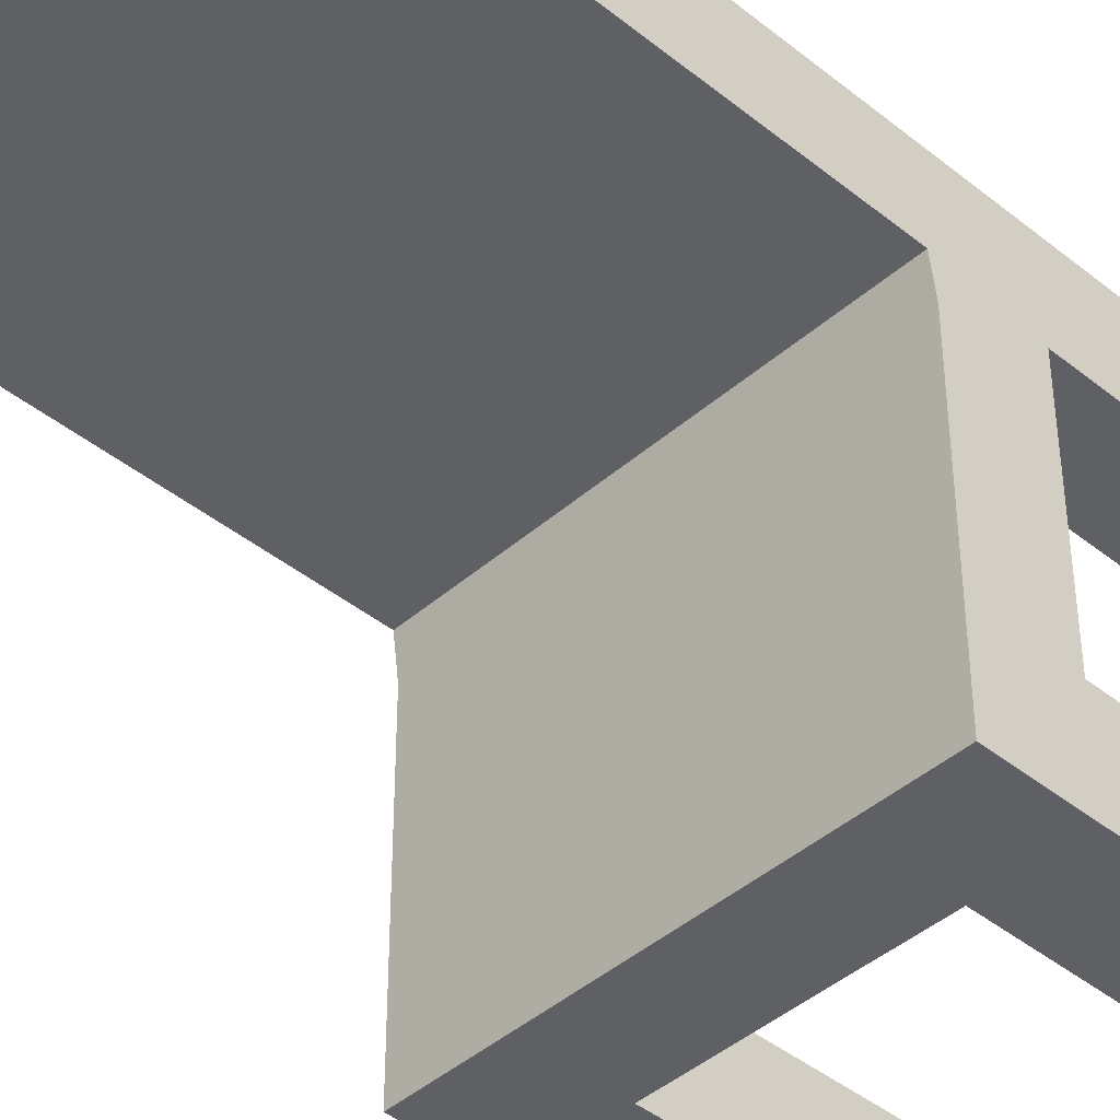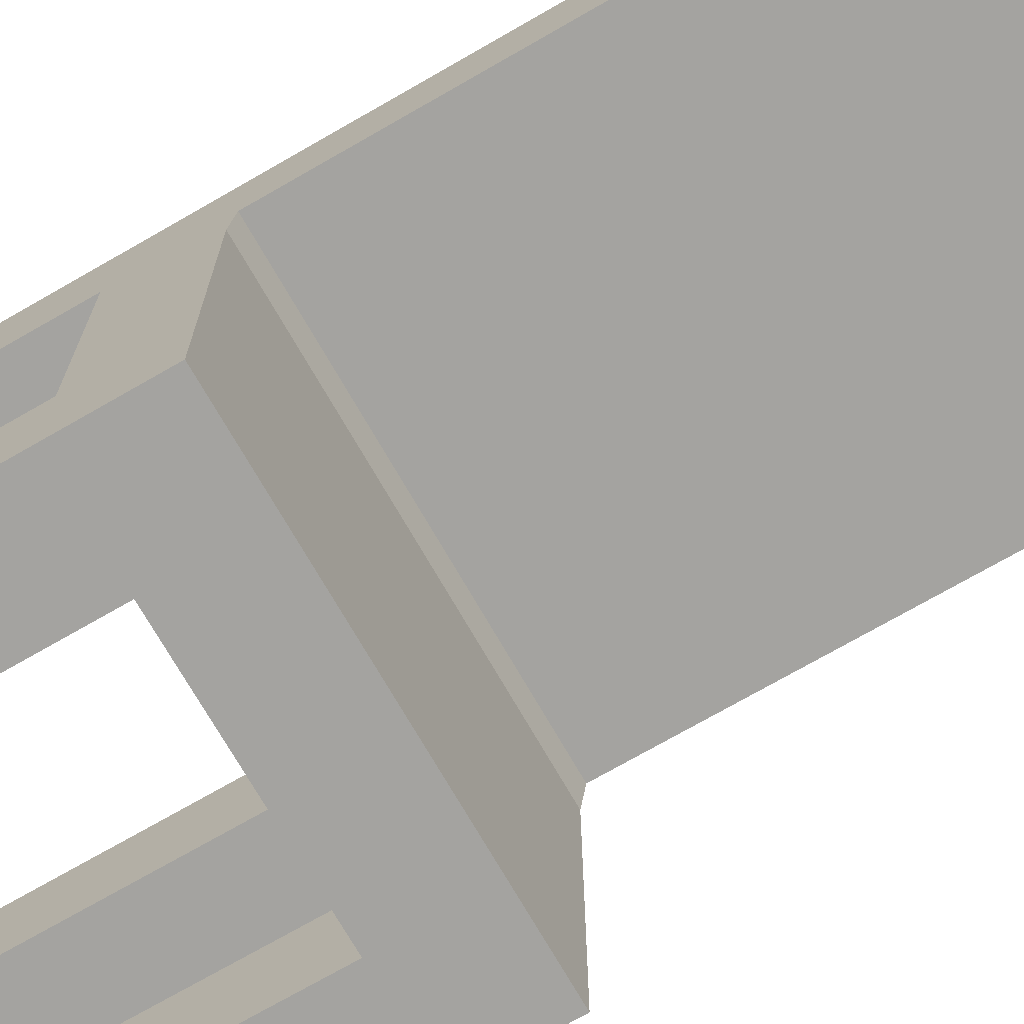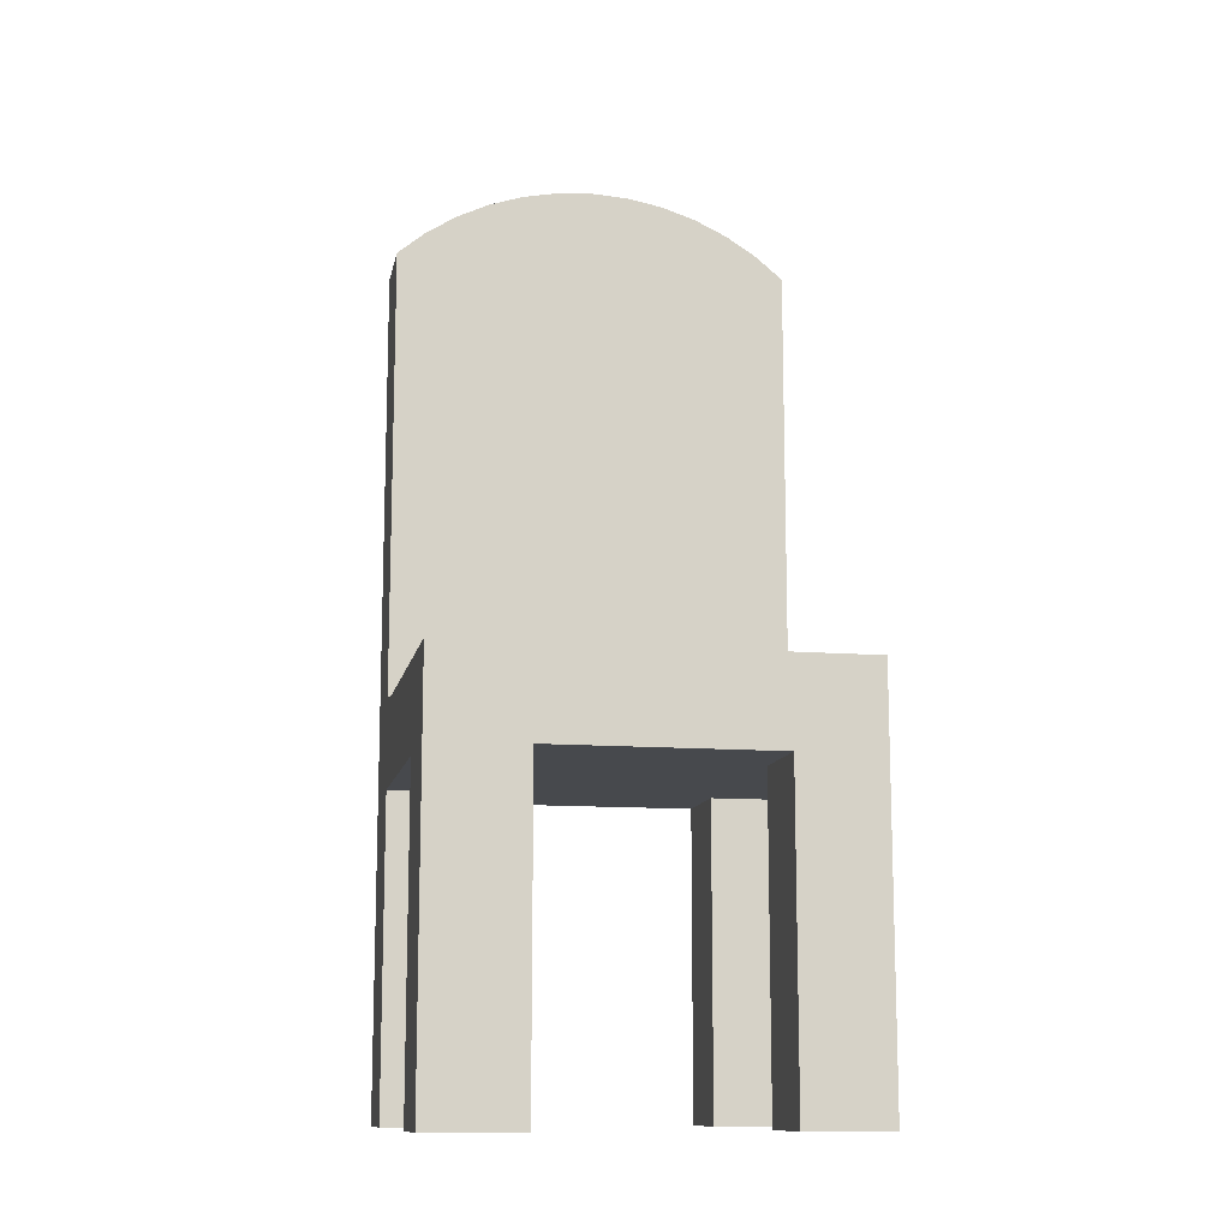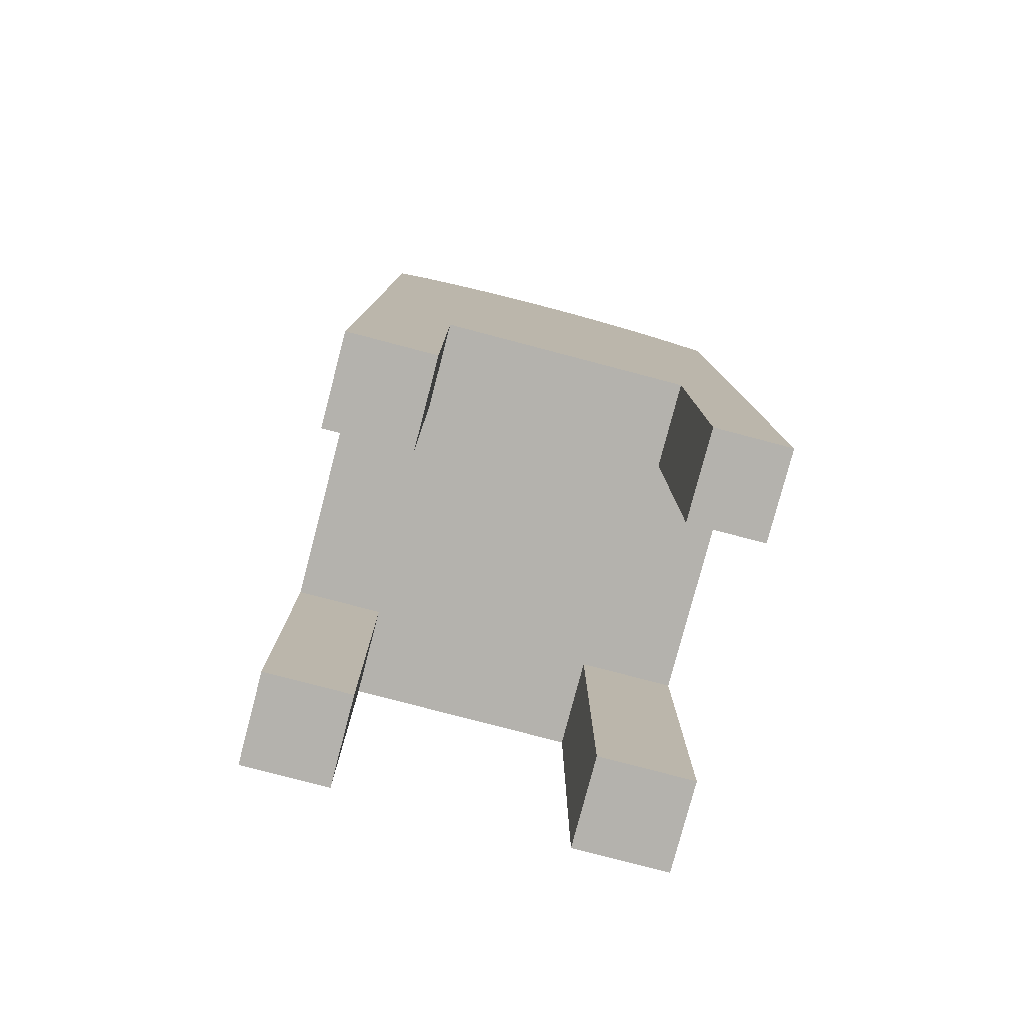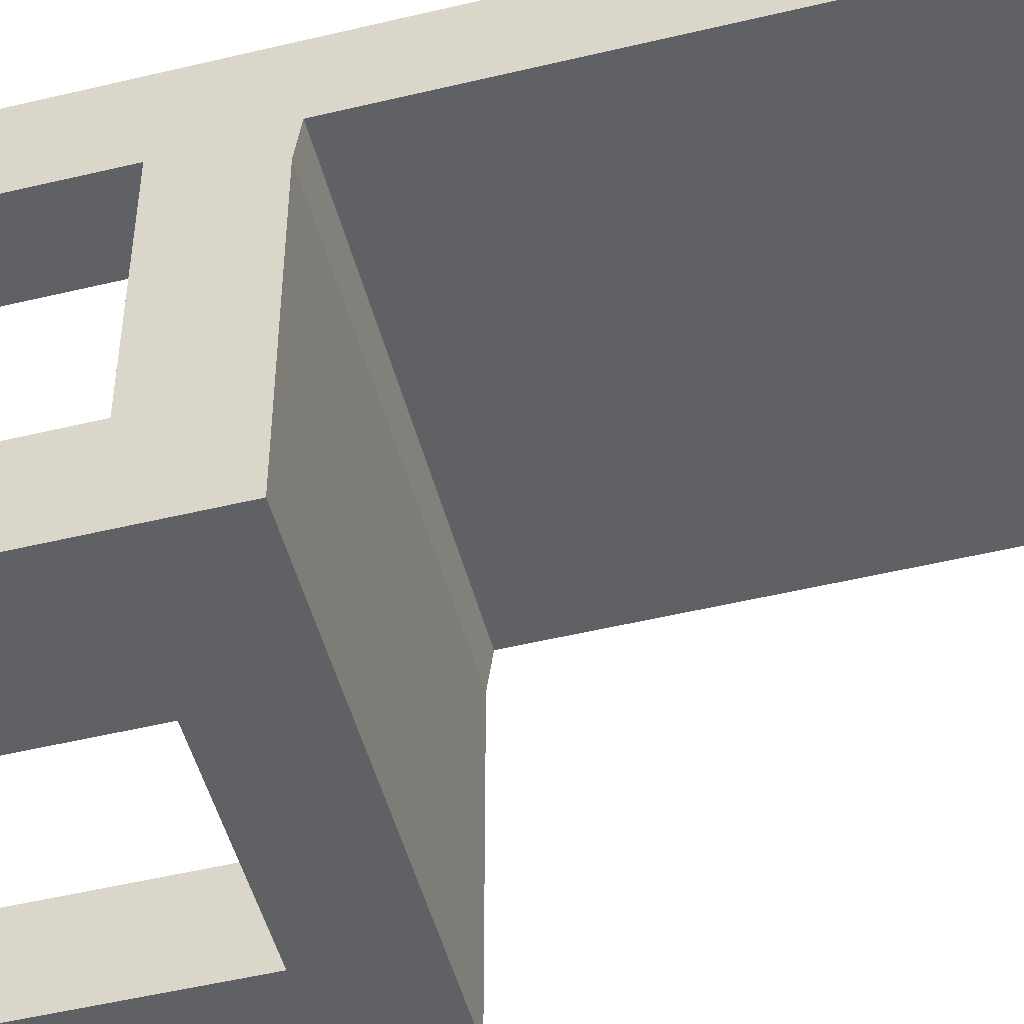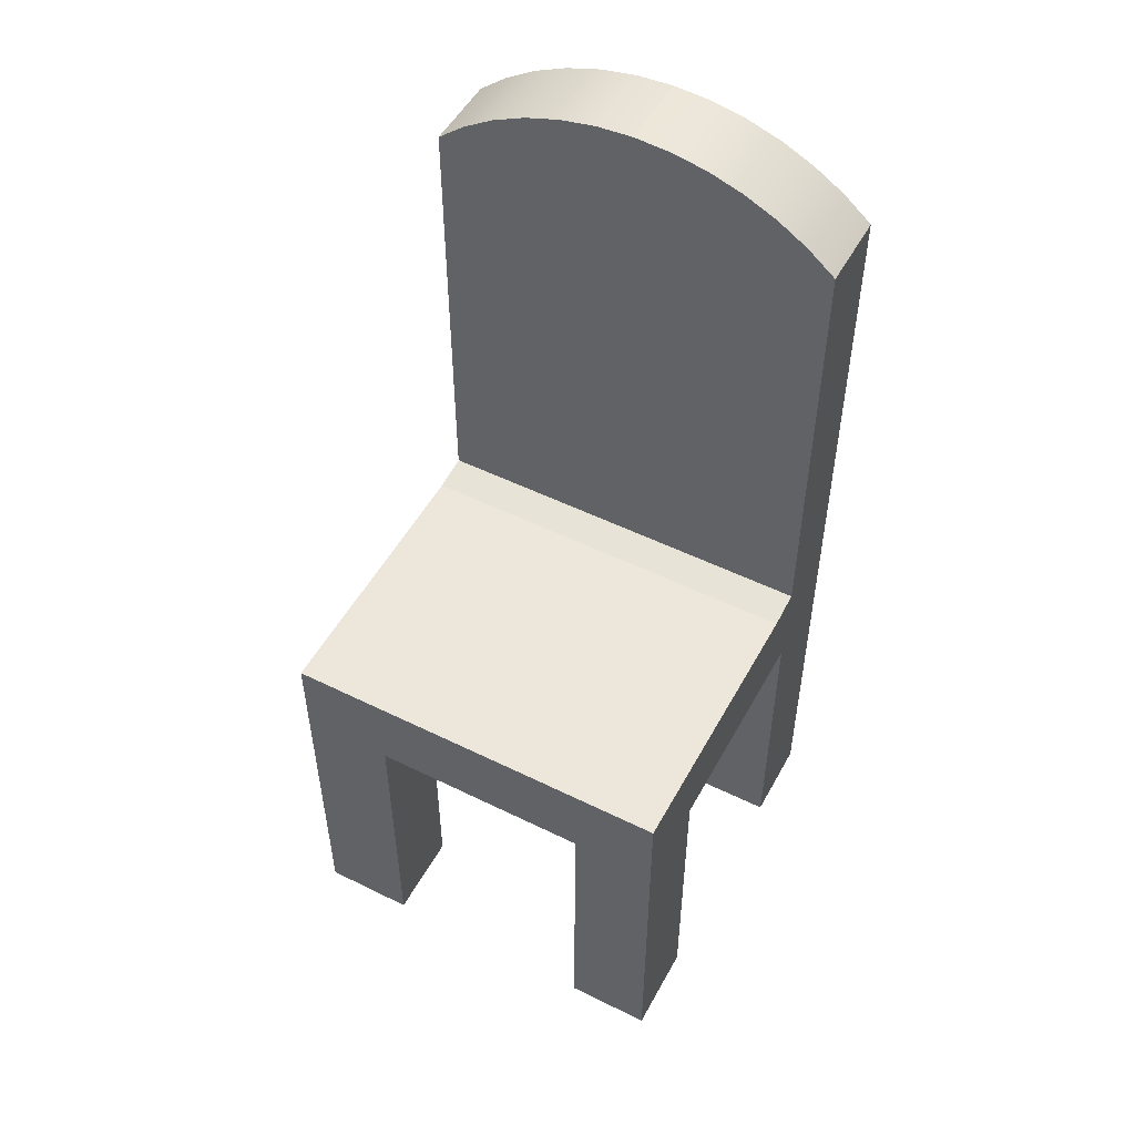
<metadata>
{"format":"obj","ext":"obj","renderer":"f3d","projection":"perspective","resolution":1024,"background":"white","views":[{"elev":-42.6,"azim":-133.8,"up":"+Z"},{"elev":-73.0,"azim":119.9,"up":"+Z"},{"elev":-12.0,"azim":169.0,"up":"+Y"},{"elev":-79.5,"azim":-14.7,"up":"+Y"},{"elev":-50.2,"azim":104.8,"up":"+Z"},{"elev":51.7,"azim":-151.9,"up":"+Y"}]}
</metadata>
<code>
v 0.1065 -0.4574 -0.1615
v 0.1911 -0.4574 -0.2427
v 0.1911 -0.4574 -0.1615
v 0.1065 -0.4574 -0.2427
v 0.1911 -0.1708 -0.1615
v 0.1065 -0.1708 -0.2427
v 0.1911 -0.09236 -0.2427
v 0.1065 -0.1708 -0.1615
v 0.1911 -0.09236 0.01682
v 0.1245 -0.1708 0.04346
v -0.08099 -0.1708 -0.1615
v -0.1742 -0.09236 -0.2427
v 0.1911 -0.1708 0.04346
v -0.09904 -0.1708 0.04346
v -0.08099 -0.1708 -0.2427
v -0.1742 -0.09236 0.01682
v 0.1911 -0.0879 0.05027
v 0.1911 -0.4574 0.04346
v -0.09904 -0.1708 0.1226
v -0.09706 -0.1708 -0.1615
v -0.09706 -0.1708 -0.2427
v -0.1742 -0.1708 -0.1615
v 0.1245 -0.4574 0.04346
v 0.1245 -0.1708 0.1226
v -0.09904 -0.4574 0.1226
v -0.09706 -0.4574 -0.2427
v -0.1742 -0.4574 -0.1615
v -0.1742 -0.1708 0.04346
v -0.1742 -0.0879 0.05027
v 0.1911 -0.4574 0.1226
v 0.1245 -0.4574 0.1226
v 0.1911 0.3264 0.1226
v -0.09904 -0.4574 0.04346
v -0.1742 -0.4574 0.1226
v -0.1742 -0.4574 -0.2427
v -0.1742 0.3152 0.05027
v -0.1742 0.3152 0.1226
v -0.09706 -0.4574 -0.1615
v 0.1911 0.3264 0.05027
v -0.1742 0.3264 0.1226
v -0.1742 -0.4574 0.04346
v -0.1742 0.3264 0.05027
v 0.1653 0.3478 0.05027
v 0.1653 0.3478 0.1226
v -0.1484 0.3478 0.05027
v -0.1484 0.3478 0.1226
v 0.137 0.3657 0.05027
v 0.137 0.3657 0.1226
v -0.1201 0.3657 0.1226
v -0.1201 0.3657 0.05027
v 0.1067 0.38 0.05027
v -0.0898 0.38 0.05027
v 0.1067 0.38 0.1226
v -0.0898 0.38 0.1226
v 0.07479 0.3904 0.05027
v -0.05793 0.3904 0.05027
v -0.05793 0.3904 0.1226
v 0.07479 0.3904 0.1226
v 0.04187 0.3966 0.05027
v -0.02501 0.3966 0.1226
v 0.04187 0.3966 0.1226
v -0.02501 0.3966 0.05027
v 0.008431 0.3987 0.05027
v 0.008431 0.3987 0.1226
g mesh1_mesh1-geometry
f 1 2 3
f 2 1 4
f 3 2 1
f 4 1 2
f 3 2 5
f 5 2 3
f 5 1 3
f 3 1 5
f 1 6 4
f 4 6 1
f 6 2 4
f 4 2 6
f 7 5 2
f 2 5 7
f 1 5 8
f 8 5 1
f 6 1 8
f 8 1 6
f 2 6 7
f 7 6 2
f 5 7 9
f 9 7 5
f 5 10 8
f 8 10 5
f 11 6 8
f 8 6 11
f 7 6 12
f 12 6 7
f 12 9 7
f 7 9 12
f 5 9 13
f 13 9 5
f 10 5 13
f 13 5 10
f 8 10 14
f 14 10 8
f 6 11 15
f 15 11 6
f 8 14 11
f 11 14 8
f 15 12 6
f 6 12 15
f 9 12 16
f 16 12 9
f 13 9 17
f 17 9 13
f 18 10 13
f 13 10 18
f 10 19 14
f 14 19 10
f 20 15 11
f 11 15 20
f 11 14 20
f 20 14 11
f 21 12 15
f 15 12 21
f 12 22 16
f 16 22 12
f 16 17 9
f 9 17 16
f 13 17 18
f 18 17 13
f 10 18 23
f 23 18 10
f 19 10 24
f 24 10 19
f 14 25 19
f 15 20 21
f 21 20 15
f 20 14 22
f 22 14 20
f 26 12 21
f 21 12 26
f 12 27 22
f 22 27 12
f 16 22 28
f 28 22 16
f 17 16 29
f 29 16 17
f 18 17 30
f 30 17 18
f 18 31 23
f 23 31 18
f 31 10 23
f 23 10 31
f 10 31 24
f 24 31 10
f 24 32 19
f 19 32 24
f 25 14 33
f 19 34 25
f 25 34 19
f 20 26 21
f 21 26 20
f 22 14 28
f 28 14 22
f 27 20 22
f 22 20 27
f 12 26 35
f 35 26 12
f 27 12 35
f 35 12 27
f 16 28 29
f 29 28 16
f 36 17 29
f 29 17 36
f 30 17 32
f 32 17 30
f 31 18 30
f 30 18 31
f 31 32 24
f 24 32 31
f 19 32 37
f 37 32 19
f 33 28 14
f 14 28 33
f 34 33 25
f 25 33 34
f 34 19 37
f 37 19 34
f 26 20 38
f 38 20 26
f 20 27 38
f 38 27 20
f 26 27 35
f 35 27 26
f 28 34 29
f 29 34 28
f 17 36 39
f 39 36 17
f 29 34 36
f 36 34 29
f 32 17 39
f 39 17 32
f 32 31 30
f 30 31 32
f 37 32 40
f 40 32 37
f 28 33 41
f 41 33 28
f 33 34 41
f 41 34 33
f 36 34 37
f 37 34 36
f 27 26 38
f 38 26 27
f 34 28 41
f 41 28 34
f 39 36 42
f 42 36 39
f 43 32 39
f 39 32 43
f 40 32 44
f 44 32 40
f 42 37 40
f 40 37 42
f 37 42 36
f 36 42 37
f 39 42 45
f 45 42 39
f 32 43 44
f 44 43 32
f 39 45 43
f 43 45 39
f 40 44 46
f 46 44 40
f 46 42 40
f 40 42 46
f 42 46 45
f 45 46 42
f 47 44 43
f 43 44 47
f 43 45 47
f 47 45 43
f 46 44 48
f 48 44 46
f 49 45 46
f 46 45 49
f 44 47 48
f 48 47 44
f 47 45 50
f 50 45 47
f 46 48 49
f 49 48 46
f 45 49 50
f 50 49 45
f 51 48 47
f 47 48 51
f 47 50 52
f 52 50 47
f 49 48 53
f 53 48 49
f 54 50 49
f 49 50 54
f 48 51 53
f 53 51 48
f 47 52 51
f 51 52 47
f 50 54 52
f 52 54 50
f 49 53 54
f 54 53 49
f 55 53 51
f 51 53 55
f 51 52 56
f 56 52 51
f 57 52 54
f 54 52 57
f 54 53 58
f 58 53 54
f 53 55 58
f 58 55 53
f 51 56 55
f 55 56 51
f 52 57 56
f 56 57 52
f 54 58 57
f 57 58 54
f 59 58 55
f 55 58 59
f 55 56 59
f 59 56 55
f 60 56 57
f 57 56 60
f 57 58 61
f 61 58 57
f 58 59 61
f 61 59 58
f 59 56 62
f 62 56 59
f 56 60 62
f 62 60 56
f 57 61 60
f 60 61 57
f 63 61 59
f 59 61 63
f 59 62 63
f 63 62 59
f 64 62 60
f 60 62 64
f 60 61 64
f 64 61 60
f 61 63 64
f 64 63 61
f 62 64 63
f 63 64 62
g mesh1_mesh1-geometry
f 19 25 14
f 33 14 25
g mesh2_mesh2-geometry
l 2 3
l 2 7
l 4 2
l 3 5
l 1 3
l 7 9
l 12 7
l 4 6
l 4 1
l 5 13
l 8 5
l 1 8
l 9 17
l 16 9
l 35 12
l 12 16
l 6 15
l 6 8
l 13 18
l 10 13
l 11 8
l 17 39
l 29 17
l 16 29
l 35 26
l 27 35
l 15 21
l 15 11
l 18 30
l 23 18
l 10 24
l 10 23
l 14 10
l 20 11
l 39 43
l 39 32
l 29 36
l 21 26
l 26 38
l 27 22
l 27 38
l 21 20
l 30 31
l 30 32
l 23 31
l 19 24
l 24 31
l 28 14
l 33 14
l 22 20
l 20 38
l 43 47
l 32 44
l 36 37
l 36 42
l 22 28
l 25 19
l 28 41
l 41 33
l 25 33
l 47 51
l 44 48
l 34 37
l 37 40
l 45 42
l 42 40
l 25 34
l 34 41
l 51 55
l 48 53
l 46 40
l 50 45
l 55 59
l 53 58
l 49 46
l 52 50
l 59 63
l 58 61
l 54 49
l 56 52
l 63 62
l 63 64
l 61 64
l 57 54
l 62 56
l 64 60
l 60 57

</code>
